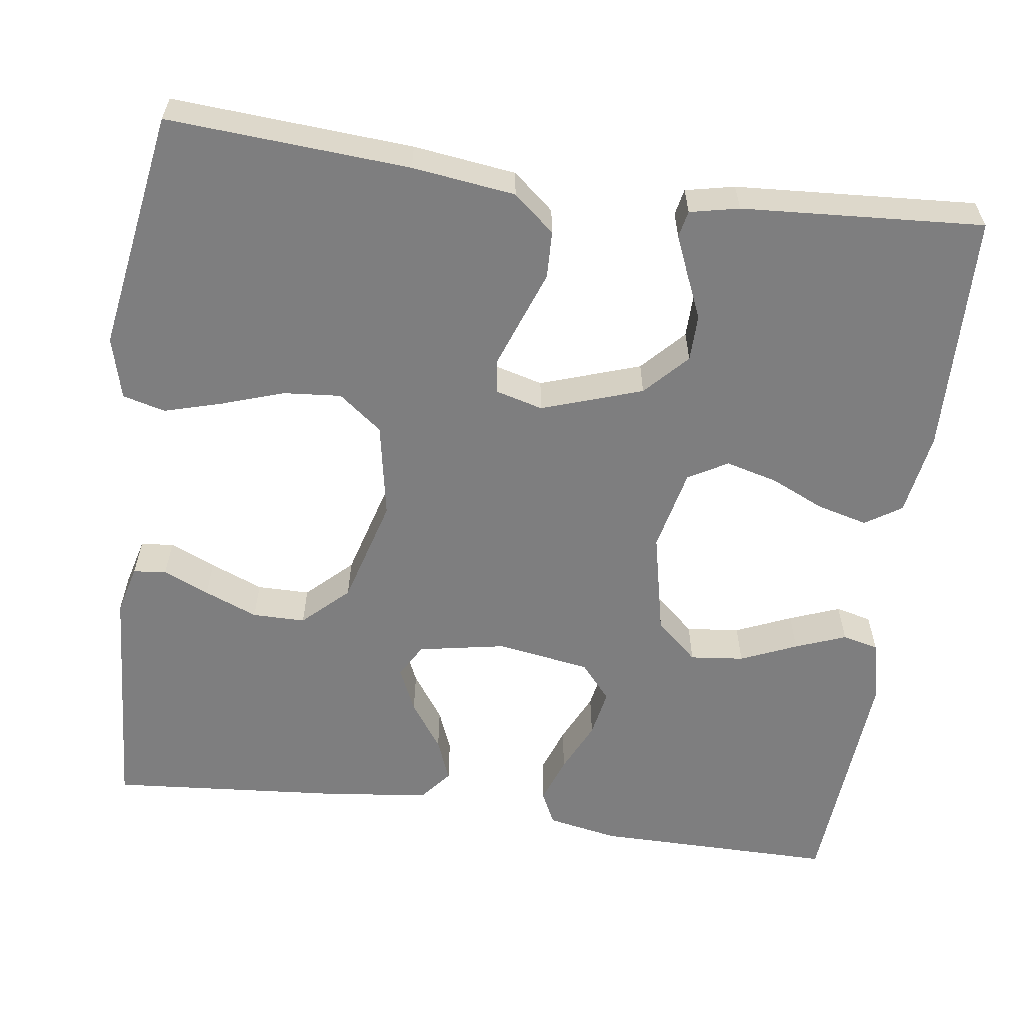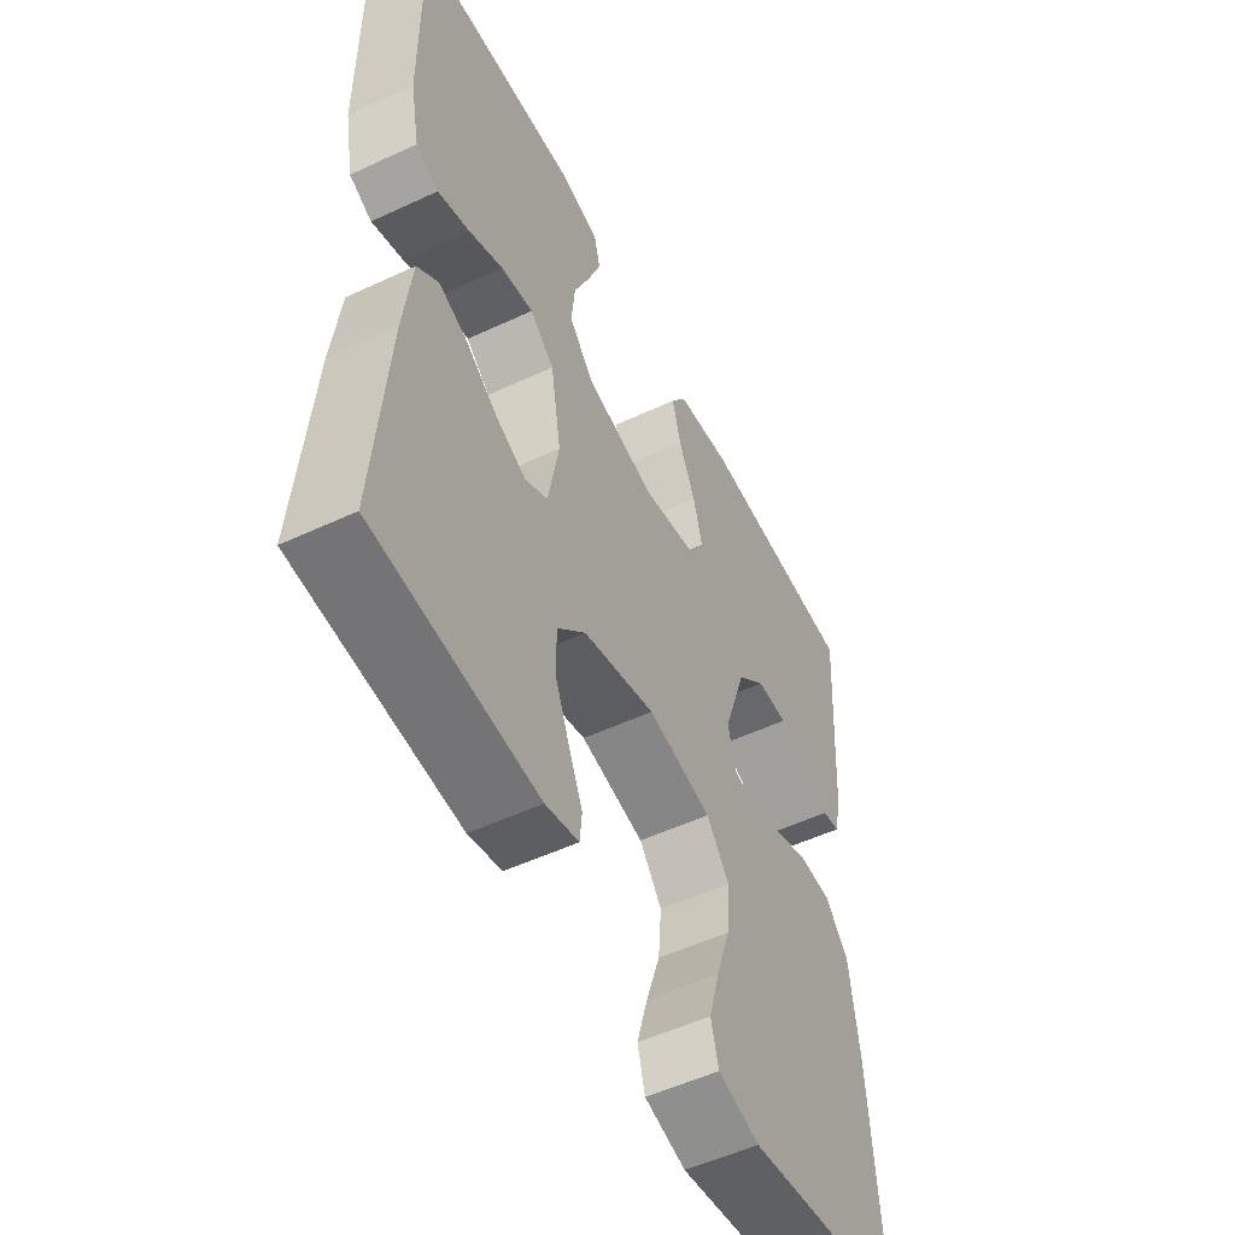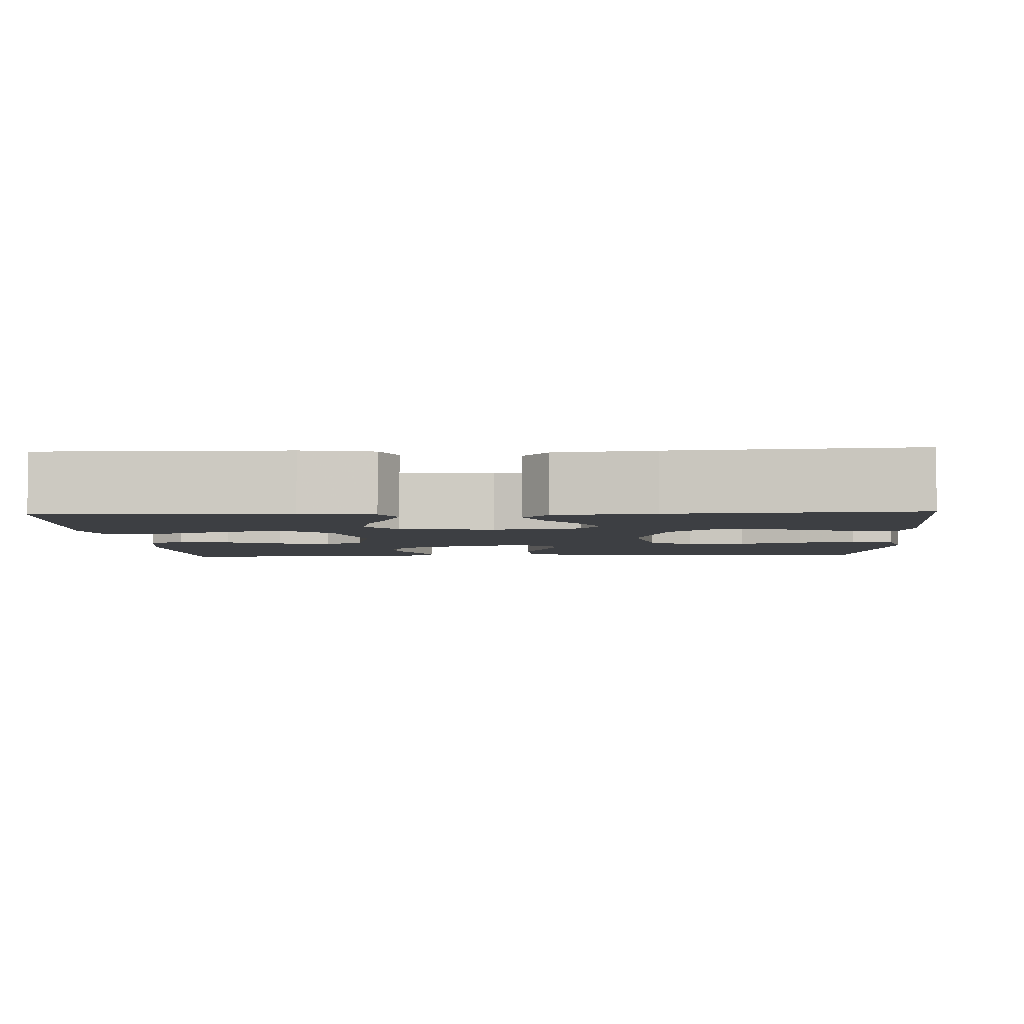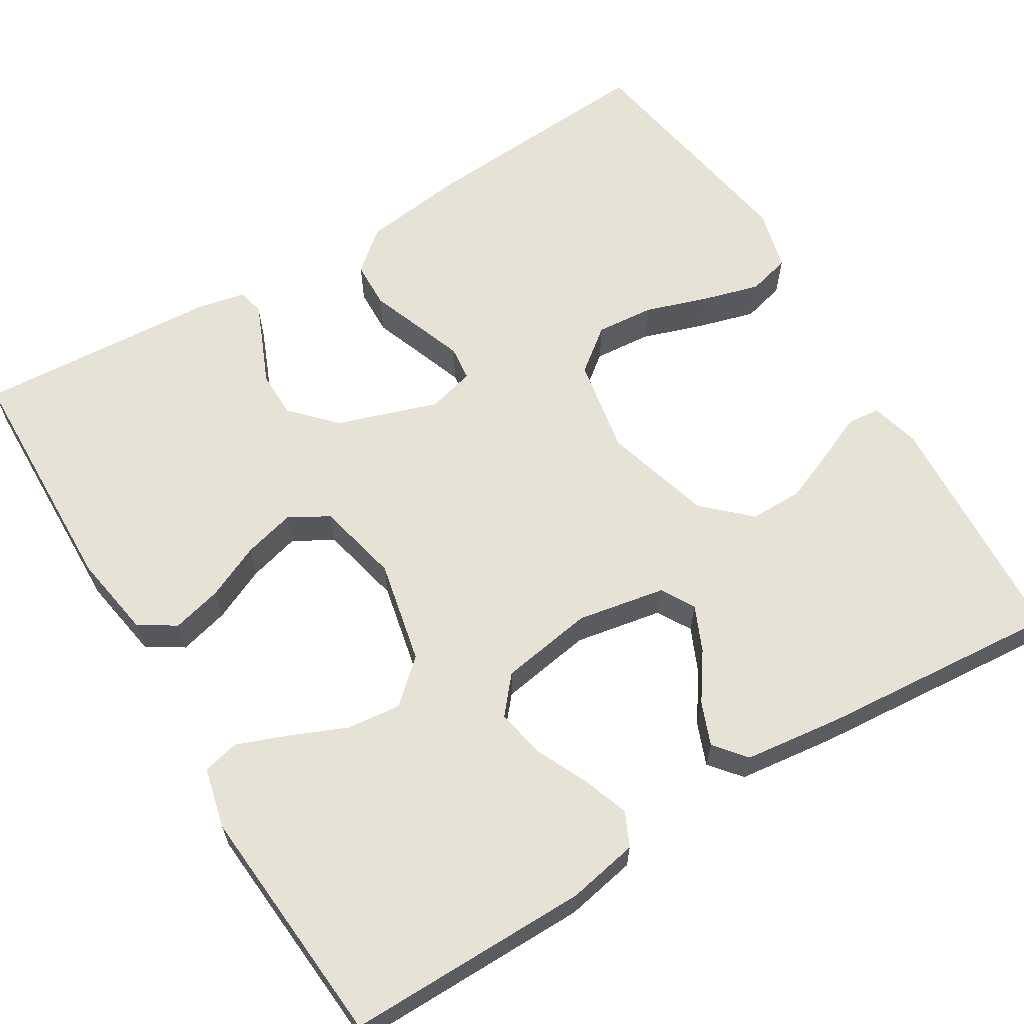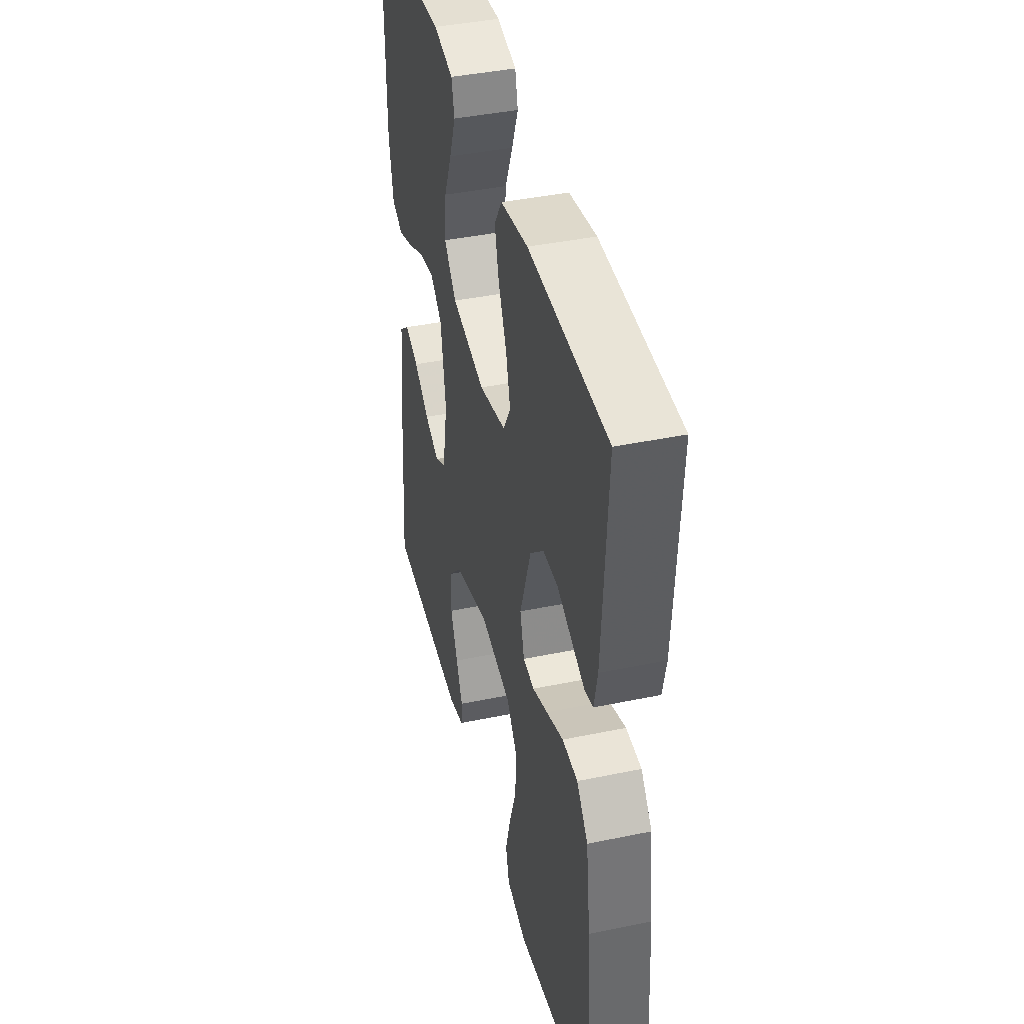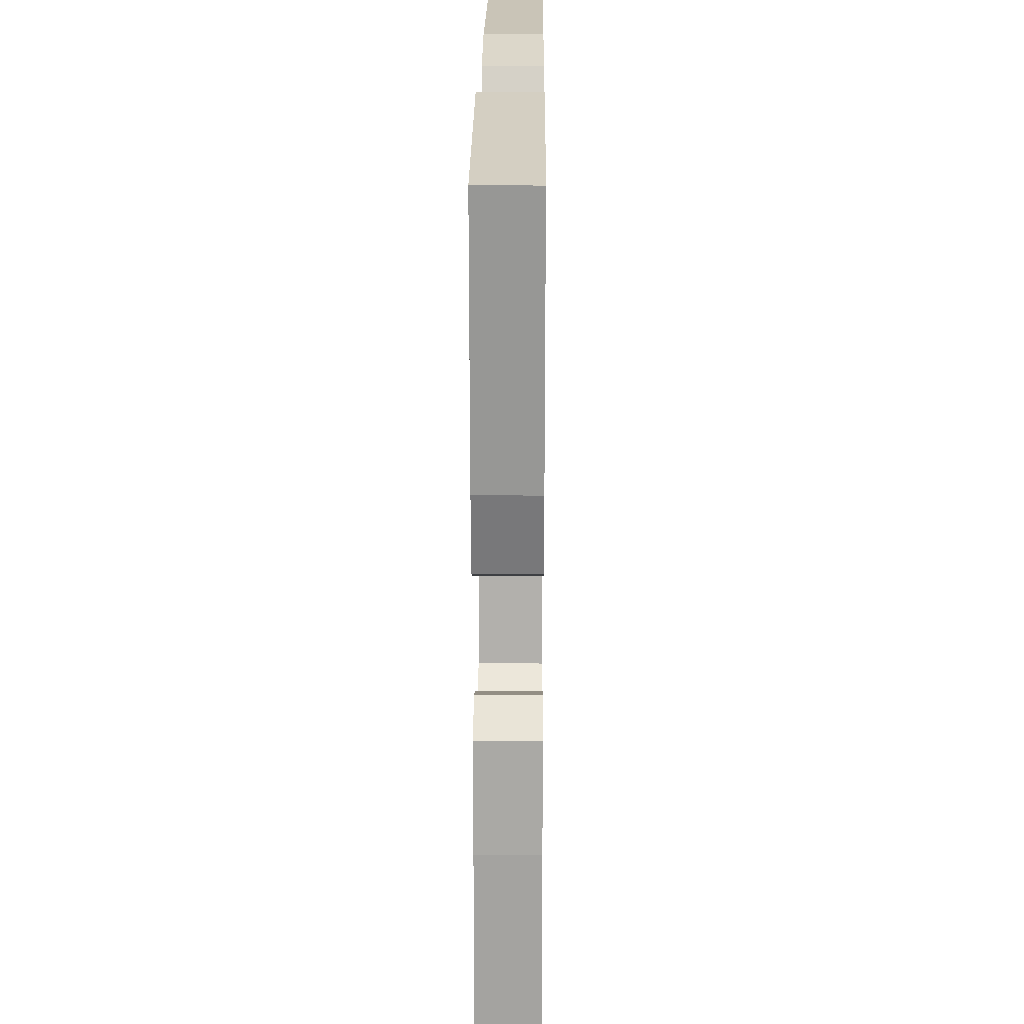
<metadata>
{"format":"obj","ext":"obj","renderer":"f3d","projection":"perspective","resolution":1024,"background":"white","views":[{"elev":-59.4,"azim":-97.8,"up":"+Y"},{"elev":-53.2,"azim":116.5,"up":"+Z"},{"elev":-3.9,"azim":92.9,"up":"+Y"},{"elev":62.9,"azim":58.7,"up":"+Y"},{"elev":41.5,"azim":-104.1,"up":"+Z"},{"elev":21.5,"azim":90.5,"up":"+Z"}]}
</metadata>
<code>
v -0.5 0.07 0.5
v -0.2 0.07 0.508
v -0.096 0.07 0.491
v -0.067 0.07 0.446
v -0.083 0.07 0.384
v -0.114 0.07 0.316
v -0.131 0.07 0.252
v -0.103 0.07 0.203
v 0 0.07 0.18
v 0.128 0.07 0.208
v 0.175 0.07 0.26
v 0.168 0.07 0.327
v 0.138 0.07 0.397
v 0.114 0.07 0.46
v 0.125 0.07 0.505
v 0.2 0.07 0.523
v 0.5 0.07 0.5
v 0.498 0.07 0.2
v 0.481 0.07 0.112
v 0.439 0.07 0.092
v 0.38 0.07 0.113
v 0.316 0.07 0.143
v 0.256 0.07 0.154
v 0.211 0.07 0.116
v 0.192 0.07 0
v 0.212 0.07 -0.109
v 0.254 0.07 -0.133
v 0.31 0.07 -0.108
v 0.369 0.07 -0.067
v 0.422 0.07 -0.046
v 0.461 0.07 -0.078
v 0.476 0.07 -0.2
v 0.5 0.07 -0.5
v 0.2 0.07 -0.519
v 0.139 0.07 -0.503
v 0.135 0.07 -0.462
v 0.16 0.07 -0.405
v 0.187 0.07 -0.339
v 0.187 0.07 -0.273
v 0.134 0.07 -0.217
v 0 0.07 -0.179
v -0.119 0.07 -0.201
v -0.161 0.07 -0.255
v -0.155 0.07 -0.327
v -0.129 0.07 -0.405
v -0.109 0.07 -0.476
v -0.123 0.07 -0.529
v -0.2 0.07 -0.549
v -0.5 0.07 -0.5
v -0.479 0.07 -0.2
v -0.462 0.07 -0.072
v -0.419 0.07 -0.021
v -0.36 0.07 -0.019
v -0.295 0.07 -0.043
v -0.237 0.07 -0.064
v -0.194 0.07 -0.059
v -0.178 0.07 0
v -0.22 0.07 0.125
v -0.273 0.07 0.175
v -0.331 0.07 0.176
v -0.387 0.07 0.152
v -0.435 0.07 0.132
v -0.468 0.07 0.139
v -0.481 0.07 0.2
v -0.5 0 0.5
v -0.2 0 0.508
v -0.096 0 0.491
v -0.067 0 0.446
v -0.083 0 0.384
v -0.114 0 0.316
v -0.131 0 0.252
v -0.103 0 0.203
v 0 0 0.18
v 0.128 0 0.208
v 0.175 0 0.26
v 0.168 0 0.327
v 0.138 0 0.397
v 0.114 0 0.46
v 0.125 0 0.505
v 0.2 0 0.523
v 0.5 0 0.5
v 0.498 0 0.2
v 0.481 0 0.112
v 0.439 0 0.092
v 0.38 0 0.113
v 0.316 0 0.143
v 0.256 0 0.154
v 0.211 0 0.116
v 0.192 0 0
v 0.212 0 -0.109
v 0.254 0 -0.133
v 0.31 0 -0.108
v 0.369 0 -0.067
v 0.422 0 -0.046
v 0.461 0 -0.078
v 0.476 0 -0.2
v 0.5 0 -0.5
v 0.2 0 -0.519
v 0.139 0 -0.503
v 0.135 0 -0.462
v 0.16 0 -0.405
v 0.187 0 -0.339
v 0.187 0 -0.273
v 0.134 0 -0.217
v 0 0 -0.179
v -0.119 0 -0.201
v -0.161 0 -0.255
v -0.155 0 -0.327
v -0.129 0 -0.405
v -0.109 0 -0.476
v -0.123 0 -0.529
v -0.2 0 -0.549
v -0.5 0 -0.5
v -0.479 0 -0.2
v -0.462 0 -0.072
v -0.419 0 -0.021
v -0.36 0 -0.019
v -0.295 0 -0.043
v -0.237 0 -0.064
v -0.194 0 -0.059
v -0.178 0 0
v -0.22 0 0.125
v -0.273 0 0.175
v -0.331 0 0.176
v -0.387 0 0.152
v -0.435 0 0.132
v -0.468 0 0.139
v -0.481 0 0.2
f 60 61 62 63
f 60 63 64 1
f 51 52 53 54
f 51 54 55
f 50 51 55
f 49 50 55 56
f 44 45 46 47
f 44 47 48 49
f 34 35 36 37
f 34 37 38
f 33 34 38 39
f 28 29 30 31
f 27 28 31 32
f 19 20 21 22
f 17 18 19 22
f 17 22 23
f 16 17 23 24
f 12 13 14 15
f 12 15 16
f 11 12 16 24
f 3 4 5 6
f 3 6 7
f 2 3 7
f 59 60 1 2
f 58 59 2 7
f 57 58 7 8
f 56 57 8 9
f 43 44 49 56
f 42 43 56 9
f 41 42 9 10
f 40 41 10 11
f 27 32 33 39
f 26 27 39 40
f 25 26 40
f 11 24 25 40
f 127 126 125 124
f 65 128 127 124
f 118 117 116 115
f 119 118 115
f 119 115 114
f 120 119 114 113
f 111 110 109 108
f 113 112 111 108
f 101 100 99 98
f 102 101 98
f 103 102 98 97
f 95 94 93 92
f 96 95 92 91
f 86 85 84 83
f 86 83 82 81
f 87 86 81
f 88 87 81 80
f 79 78 77 76
f 80 79 76
f 88 80 76 75
f 70 69 68 67
f 71 70 67
f 71 67 66
f 66 65 124 123
f 71 66 123 122
f 72 71 122 121
f 73 72 121 120
f 120 113 108 107
f 73 120 107 106
f 74 73 106 105
f 75 74 105 104
f 103 97 96 91
f 104 103 91 90
f 104 90 89
f 104 89 88 75
f 1 65 66 2
f 2 66 67 3
f 3 67 68 4
f 4 68 69 5
f 5 69 70 6
f 6 70 71 7
f 7 71 72 8
f 8 72 73 9
f 9 73 74 10
f 10 74 75 11
f 11 75 76 12
f 12 76 77 13
f 13 77 78 14
f 14 78 79 15
f 15 79 80 16
f 16 80 81 17
f 17 81 82 18
f 18 82 83 19
f 19 83 84 20
f 20 84 85 21
f 21 85 86 22
f 22 86 87 23
f 23 87 88 24
f 24 88 89 25
f 25 89 90 26
f 26 90 91 27
f 27 91 92 28
f 28 92 93 29
f 29 93 94 30
f 30 94 95 31
f 31 95 96 32
f 32 96 97 33
f 33 97 98 34
f 34 98 99 35
f 35 99 100 36
f 36 100 101 37
f 37 101 102 38
f 38 102 103 39
f 39 103 104 40
f 40 104 105 41
f 41 105 106 42
f 42 106 107 43
f 43 107 108 44
f 44 108 109 45
f 45 109 110 46
f 46 110 111 47
f 47 111 112 48
f 48 112 113 49
f 49 113 114 50
f 50 114 115 51
f 51 115 116 52
f 52 116 117 53
f 53 117 118 54
f 54 118 119 55
f 55 119 120 56
f 56 120 121 57
f 57 121 122 58
f 58 122 123 59
f 59 123 124 60
f 60 124 125 61
f 61 125 126 62
f 62 126 127 63
f 63 127 128 64
f 64 128 65 1

</code>
